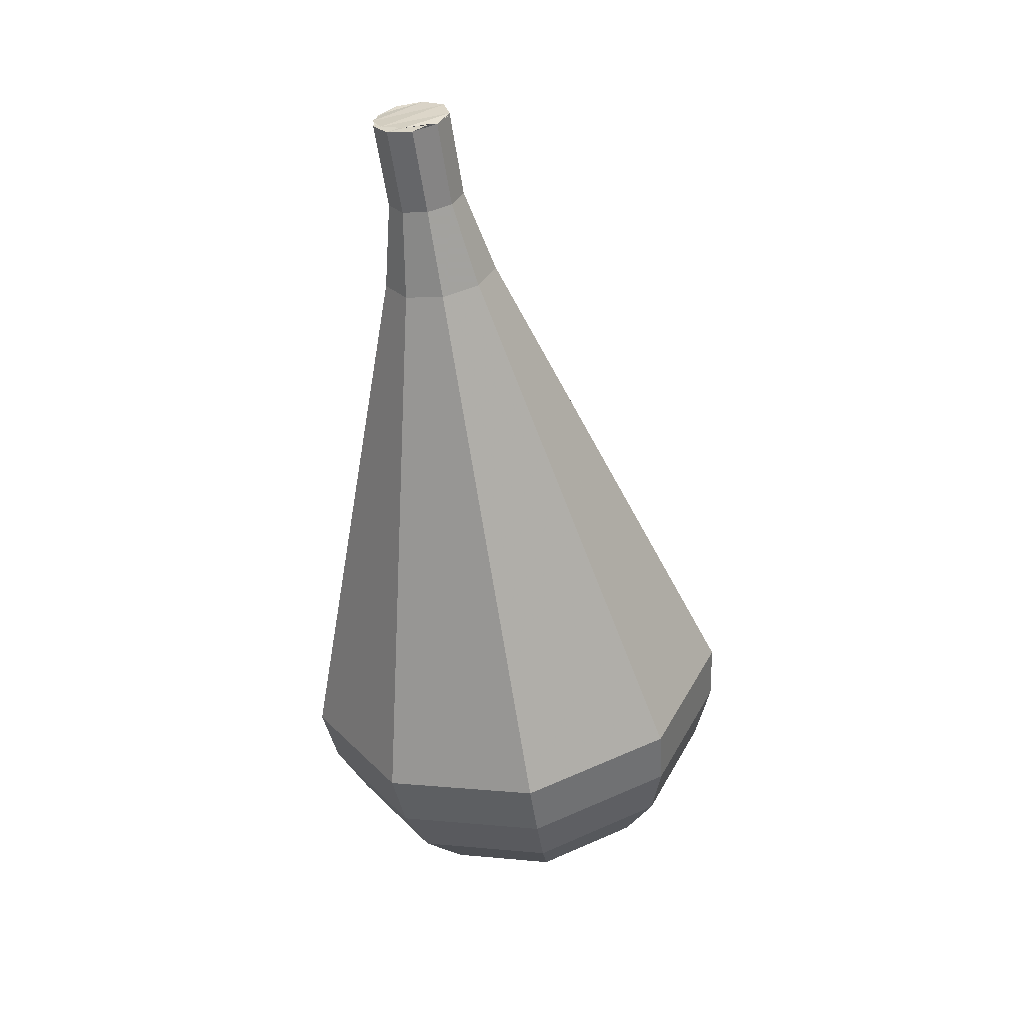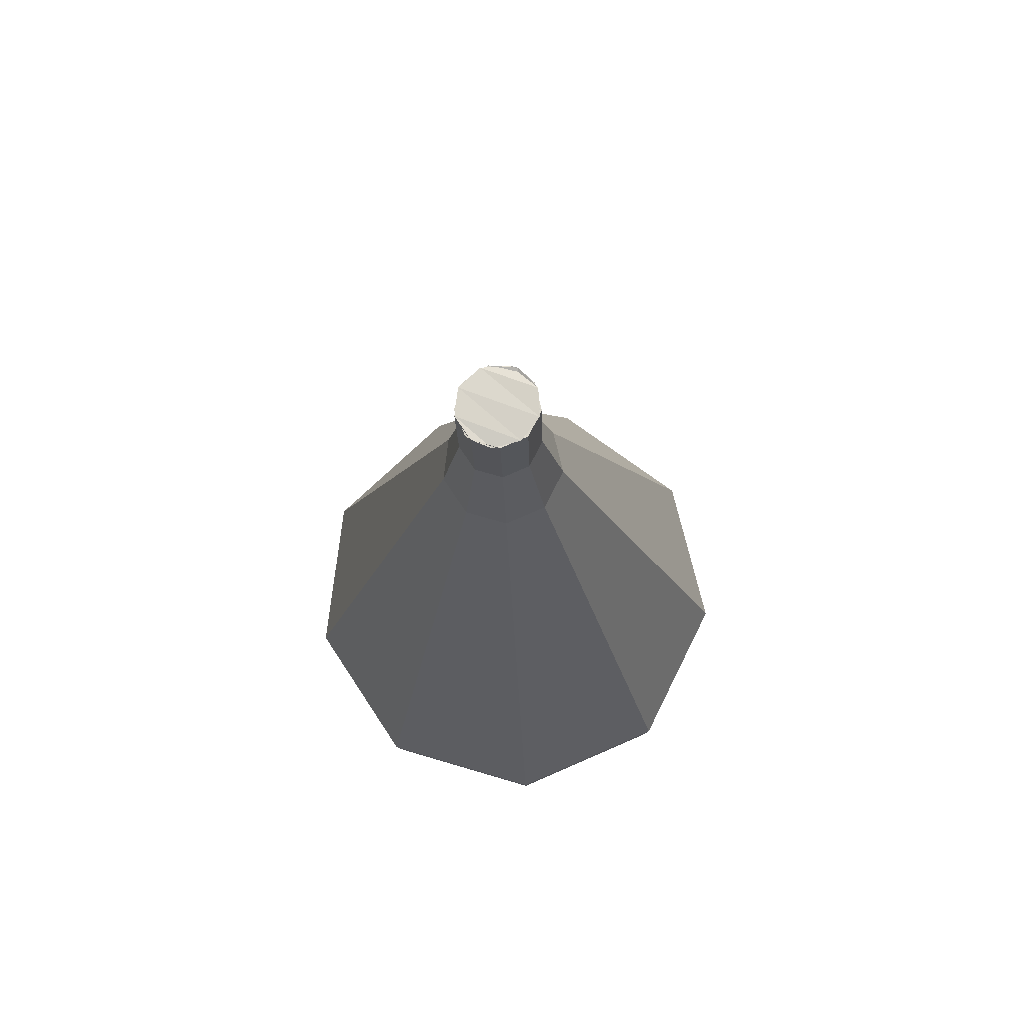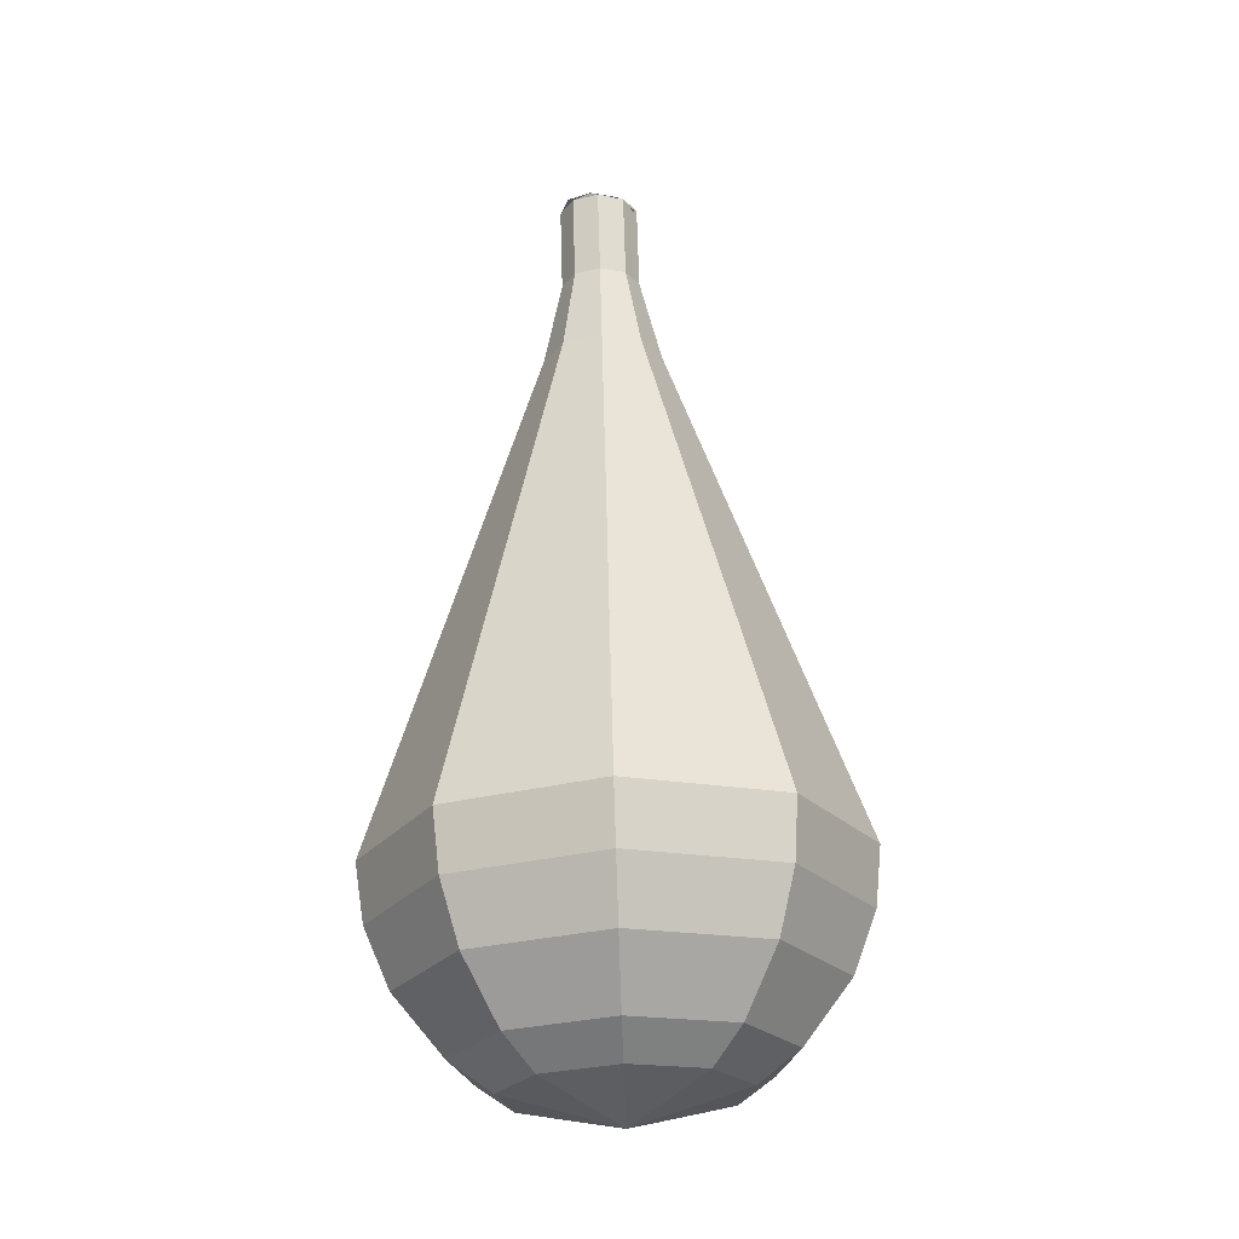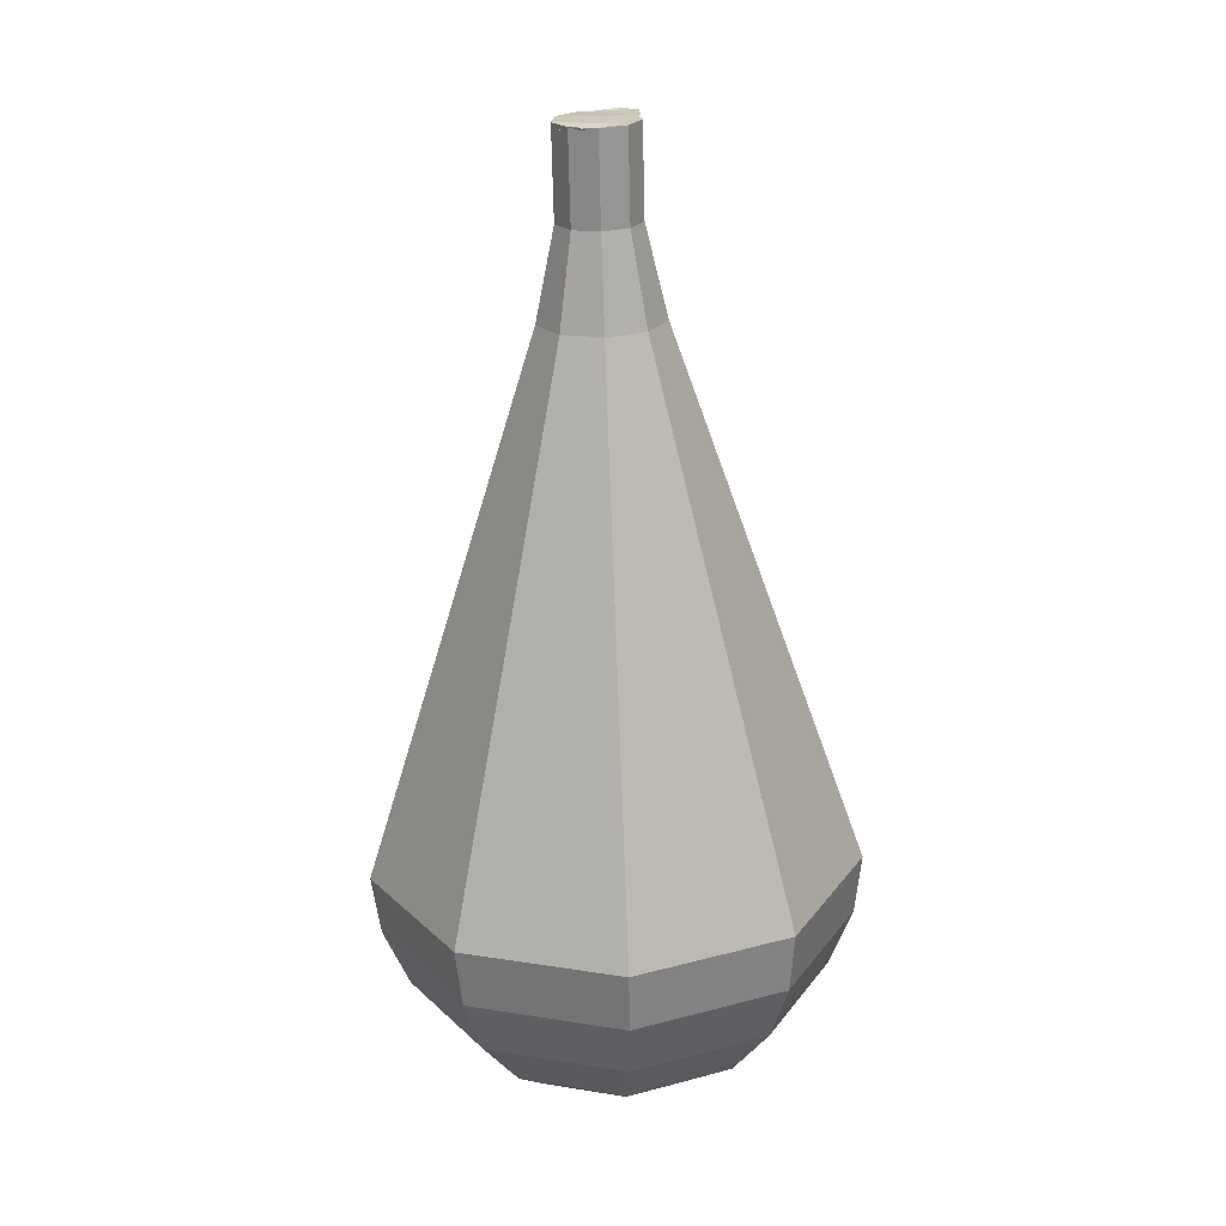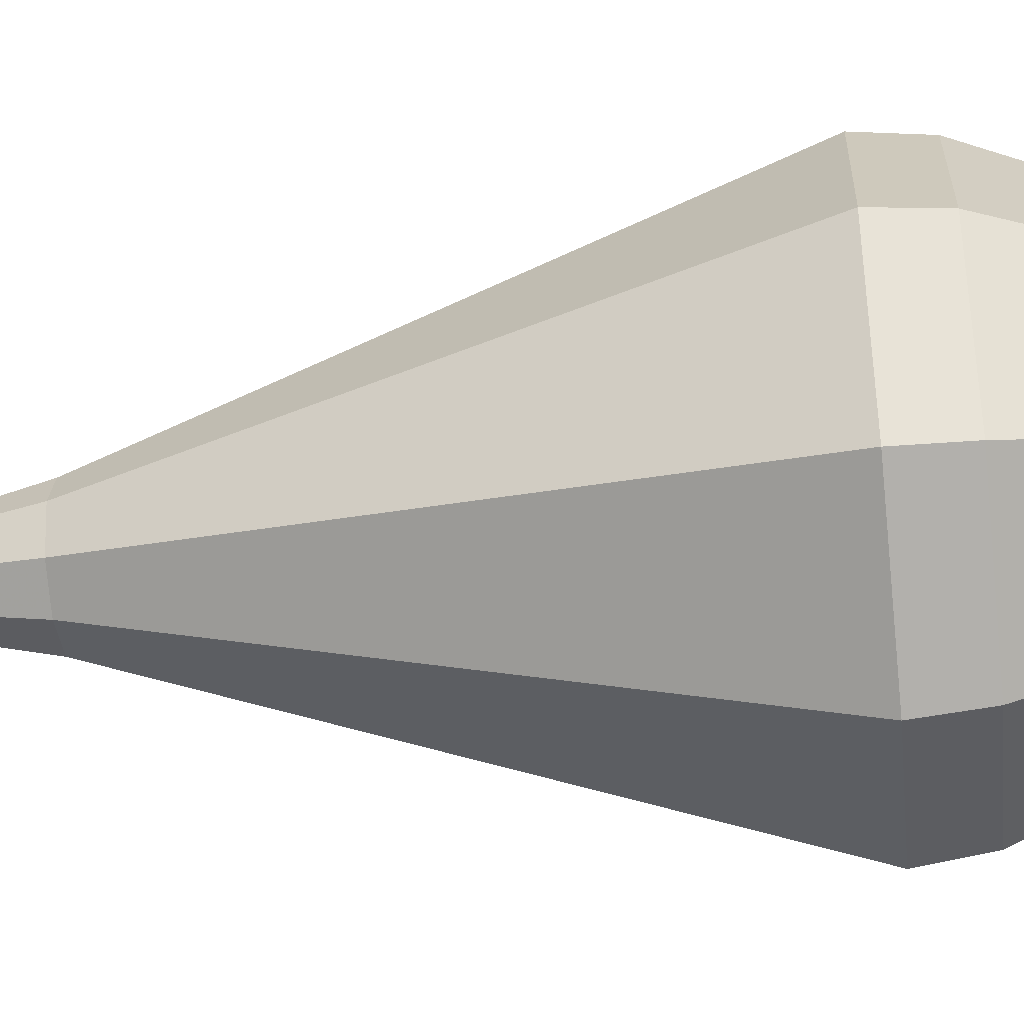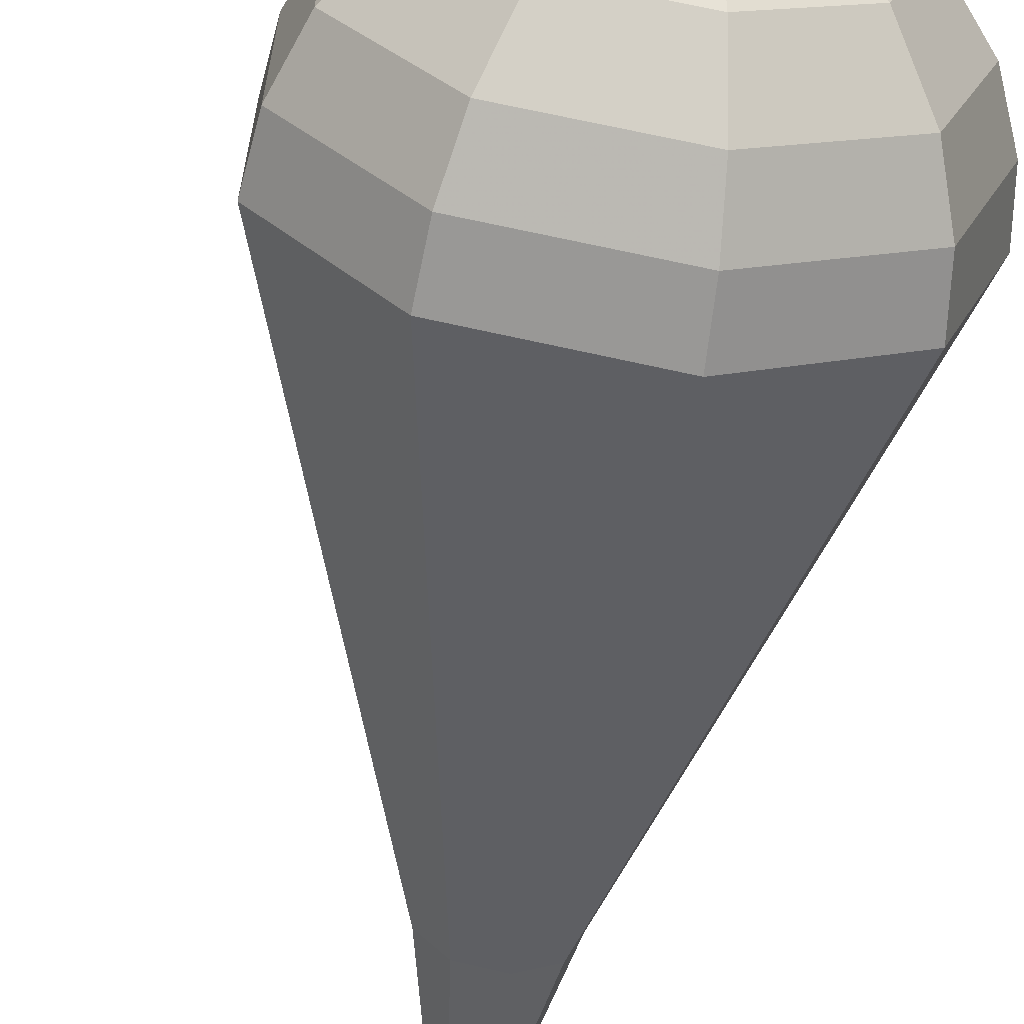
<metadata>
{"format":"obj","ext":"obj","renderer":"f3d","projection":"perspective","resolution":1024,"background":"white","views":[{"elev":39.1,"azim":67.0,"up":"+Z"},{"elev":63.4,"azim":-51.6,"up":"+Z"},{"elev":-13.7,"azim":112.5,"up":"+Z"},{"elev":12.4,"azim":-51.0,"up":"+Z"},{"elev":13.5,"azim":84.2,"up":"+Y"},{"elev":-56.7,"azim":162.8,"up":"+Y"}]}
</metadata>
<code>
g tube1
v 128.6 143.1 112.2
v 127.8 142.8 112
v 127.4 142.1 111.9
v 127.5 141.3 112
v 128.2 140.7 112.1
v 129 140.7 112.3
v 129.6 141.3 112.5
v 129.8 142.1 112.5
v 129.3 142.8 112.4
v 128.6 143.1 112.2
v 129.2 140.8 112.2
v 128.4 140.6 112.1
v 127.7 141.1 112
v 127.3 141.9 112
v 127.6 142.7 112.1
v 128.3 143.1 112.3
v 129.1 143 112.4
v 129.7 142.3 112.4
v 129.7 141.5 112.4
v 129.2 140.8 112.2
v 129.7 141.1 109.5
v 128.8 140.9 109.4
v 128.1 141.3 109.3
v 127.8 142.1 109.3
v 128 142.9 109.4
v 128.7 143.4 109.6
v 129.6 143.2 109.7
v 130.1 142.6 109.7
v 130.2 141.7 109.7
v 129.7 141.1 109.5
v 130.4 140.8 106.8
v 129.2 140.6 106.6
v 128.1 141.2 106.5
v 127.6 142.4 106.5
v 128 143.6 106.7
v 129 144.2 106.9
v 130.3 144 107.1
v 131.1 143.1 107.1
v 131.2 141.8 107
v 130.4 140.8 106.8
v 131.3 140.3 104.1
v 129.5 139.9 103.7
v 127.8 140.8 103.6
v 127.1 142.6 103.6
v 127.7 144.4 103.9
v 129.3 145.4 104.2
v 131.2 145.1 104.5
v 132.4 143.7 104.6
v 132.5 141.8 104.4
v 131.3 140.3 104.1
v 132.3 139.8 101.4
v 129.8 139.3 100.9
v 127.5 140.5 100.7
v 126.6 142.9 100.8
v 127.4 145.3 101.1
v 129.5 146.6 101.6
v 132 146.2 102
v 133.7 144.3 102
v 133.8 141.7 101.8
v 132.3 139.8 101.4
v 134.1 138.7 95.93
v 130.4 137.9 95.27
v 127 139.8 94.92
v 125.6 143.3 95.04
v 126.8 147 95.58
v 130 149 96.28
v 133.7 148.4 96.82
v 136.3 145.5 96.94
v 136.4 141.7 96.59
v 134.1 138.7 95.93
v 135.9 137.6 90.5
v 131 136.6 89.62
v 126.5 139.1 89.15
v 124.6 143.8 89.31
v 126.1 148.7 90.03
v 130.4 151.3 90.97
v 135.5 150.5 91.69
v 138.9 146.7 91.85
v 139.1 141.6 91.38
v 135.9 137.6 90.5
v 136.1 138 88.66
v 131.3 137 87.8
v 127 139.4 87.35
v 125.1 144 87.51
v 126.6 148.7 88.2
v 130.8 151.3 89.11
v 135.6 150.5 89.8
v 138.9 146.8 89.96
v 139.1 141.9 89.51
v 136.1 138 88.66
v 136 138.8 86.81
v 131.7 138 86.05
v 127.8 140.1 85.65
v 126.2 144.2 85.79
v 127.5 148.4 86.41
v 131.2 150.7 87.22
v 135.6 150 87.84
v 138.5 146.7 87.98
v 138.7 142.3 87.58
v 136 138.8 86.81
v 135.5 140.3 84.97
v 132.2 139.7 84.39
v 129.2 141.3 84.08
v 128 144.4 84.19
v 129 147.6 84.66
v 131.8 149.4 85.28
v 135.2 148.9 85.75
v 137.4 146.3 85.86
v 137.5 143 85.55
v 135.5 140.3 84.97
v 134.9 141.5 84.05
v 132.5 141.1 83.62
v 130.4 142.2 83.4
v 129.4 144.5 83.47
v 130.2 146.9 83.82
v 132.3 148.2 84.27
v 134.7 147.8 84.62
v 136.3 145.9 84.7
v 136.4 143.5 84.47
v 134.9 141.5 84.05
v 133.2 144.7 83.13
v 133.2 144.7 83.13
v 133.2 144.7 83.13
v 133.2 144.7 83.13
v 133.2 144.7 83.13
v 133.2 144.7 83.13
v 133.2 144.7 83.13
v 133.2 144.7 83.13
v 133.2 144.7 83.13
v 133.2 144.7 83.13
f 1 2 12
f 12 11 1
f 2 3 13
f 13 12 2
f 3 4 14
f 14 13 3
f 4 5 15
f 15 14 4
f 5 6 16
f 16 15 5
f 6 7 17
f 17 16 6
f 7 8 18
f 18 17 7
f 8 9 19
f 19 18 8
f 9 10 20
f 20 19 9
f 11 12 22
f 22 21 11
f 12 13 23
f 23 22 12
f 13 14 24
f 24 23 13
f 14 15 25
f 25 24 14
f 15 16 26
f 26 25 15
f 16 17 27
f 27 26 16
f 17 18 28
f 28 27 17
f 18 19 29
f 29 28 18
f 19 20 30
f 30 29 19
f 21 22 32
f 32 31 21
f 22 23 33
f 33 32 22
f 23 24 34
f 34 33 23
f 24 25 35
f 35 34 24
f 25 26 36
f 36 35 25
f 26 27 37
f 37 36 26
f 27 28 38
f 38 37 27
f 28 29 39
f 39 38 28
f 29 30 40
f 40 39 29
f 31 32 42
f 42 41 31
f 32 33 43
f 43 42 32
f 33 34 44
f 44 43 33
f 34 35 45
f 45 44 34
f 35 36 46
f 46 45 35
f 36 37 47
f 47 46 36
f 37 38 48
f 48 47 37
f 38 39 49
f 49 48 38
f 39 40 50
f 50 49 39
f 41 42 52
f 52 51 41
f 42 43 53
f 53 52 42
f 43 44 54
f 54 53 43
f 44 45 55
f 55 54 44
f 45 46 56
f 56 55 45
f 46 47 57
f 57 56 46
f 47 48 58
f 58 57 47
f 48 49 59
f 59 58 48
f 49 50 60
f 60 59 49
f 51 52 62
f 62 61 51
f 52 53 63
f 63 62 52
f 53 54 64
f 64 63 53
f 54 55 65
f 65 64 54
f 55 56 66
f 66 65 55
f 56 57 67
f 67 66 56
f 57 58 68
f 68 67 57
f 58 59 69
f 69 68 58
f 59 60 70
f 70 69 59
f 61 62 72
f 72 71 61
f 62 63 73
f 73 72 62
f 63 64 74
f 74 73 63
f 64 65 75
f 75 74 64
f 65 66 76
f 76 75 65
f 66 67 77
f 77 76 66
f 67 68 78
f 78 77 67
f 68 69 79
f 79 78 68
f 69 70 80
f 80 79 69
f 71 72 82
f 82 81 71
f 72 73 83
f 83 82 72
f 73 74 84
f 84 83 73
f 74 75 85
f 85 84 74
f 75 76 86
f 86 85 75
f 76 77 87
f 87 86 76
f 77 78 88
f 88 87 77
f 78 79 89
f 89 88 78
f 79 80 90
f 90 89 79
f 81 82 92
f 92 91 81
f 82 83 93
f 93 92 82
f 83 84 94
f 94 93 83
f 84 85 95
f 95 94 84
f 85 86 96
f 96 95 85
f 86 87 97
f 97 96 86
f 87 88 98
f 98 97 87
f 88 89 99
f 99 98 88
f 89 90 100
f 100 99 89
f 91 92 102
f 102 101 91
f 92 93 103
f 103 102 92
f 93 94 104
f 104 103 93
f 94 95 105
f 105 104 94
f 95 96 106
f 106 105 95
f 96 97 107
f 107 106 96
f 97 98 108
f 108 107 97
f 98 99 109
f 109 108 98
f 99 100 110
f 110 109 99
f 101 102 112
f 112 111 101
f 102 103 113
f 113 112 102
f 103 104 114
f 114 113 103
f 104 105 115
f 115 114 104
f 105 106 116
f 116 115 105
f 106 107 117
f 117 116 106
f 107 108 118
f 118 117 107
f 108 109 119
f 119 118 108
f 109 110 120
f 120 119 109
f 111 112 122
f 122 121 111
f 112 113 123
f 123 122 112
f 113 114 124
f 124 123 113
f 114 115 125
f 125 124 114
f 115 116 126
f 126 125 115
f 116 117 127
f 127 126 116
f 117 118 128
f 128 127 117
f 118 119 129
f 129 128 118
f 119 120 130
f 130 129 119

</code>
